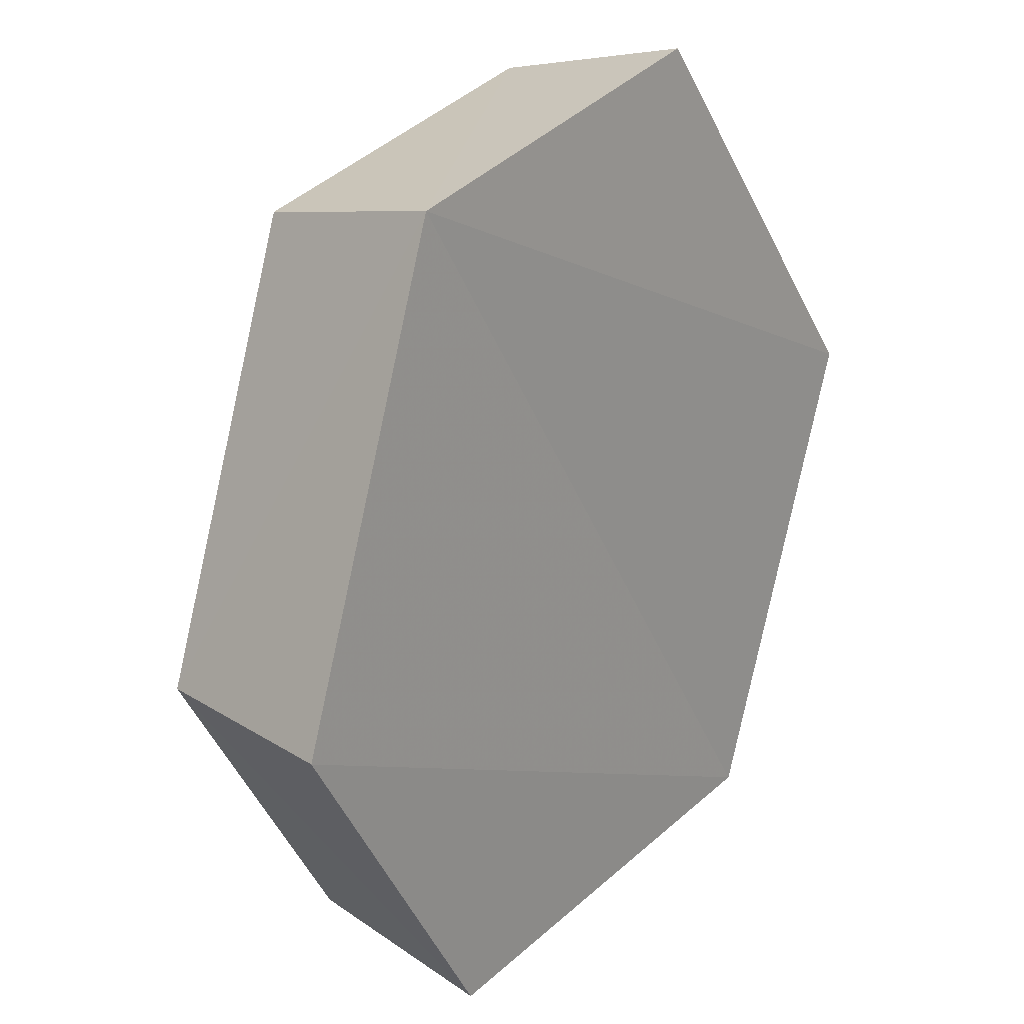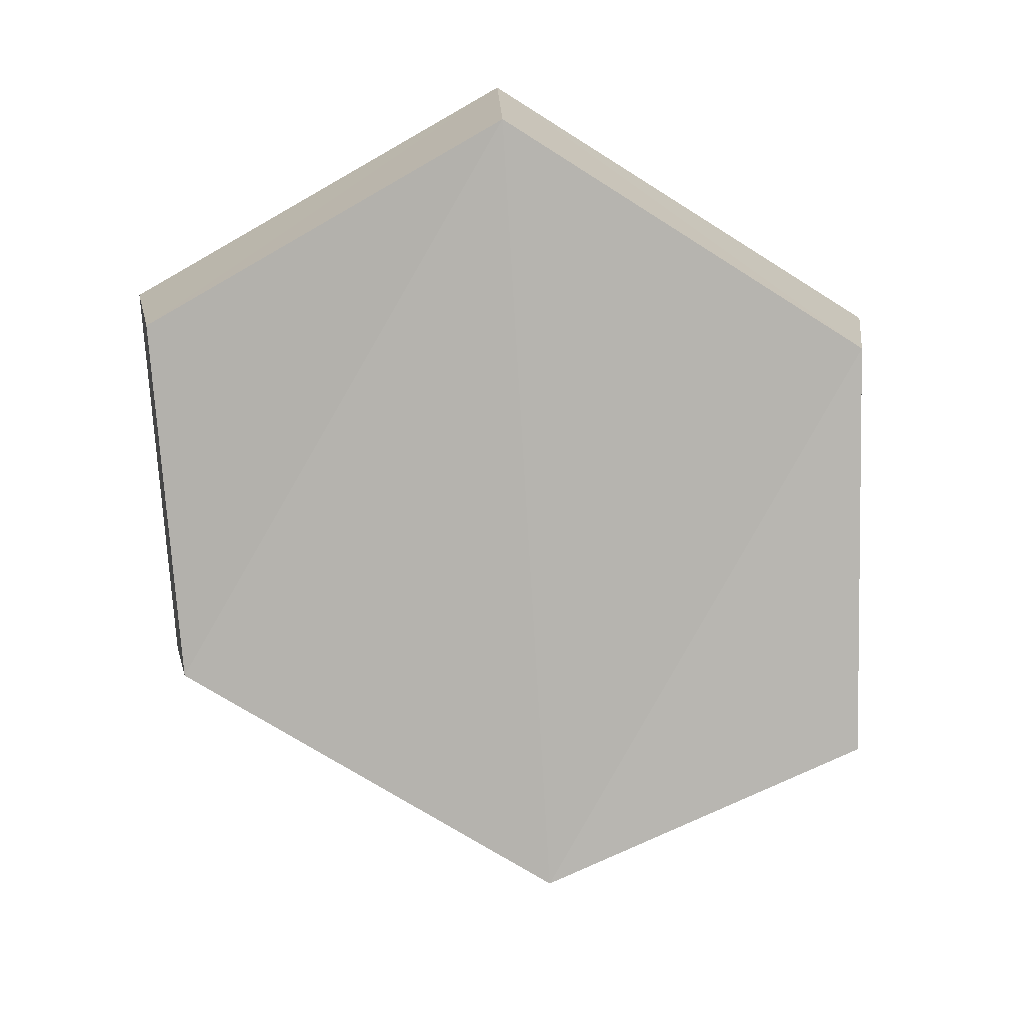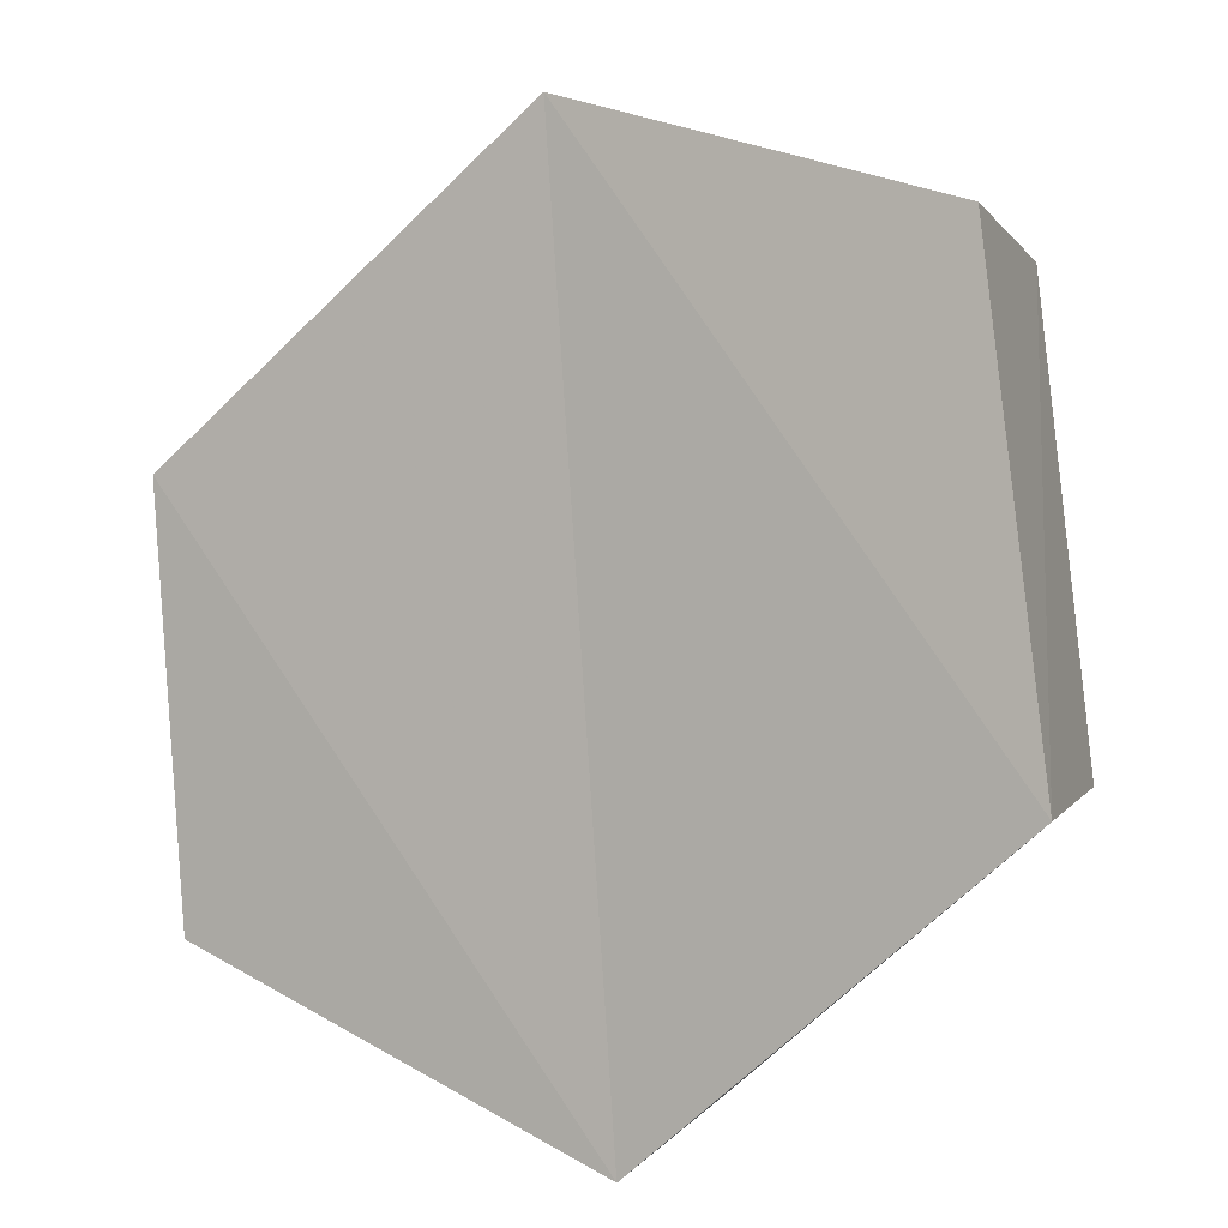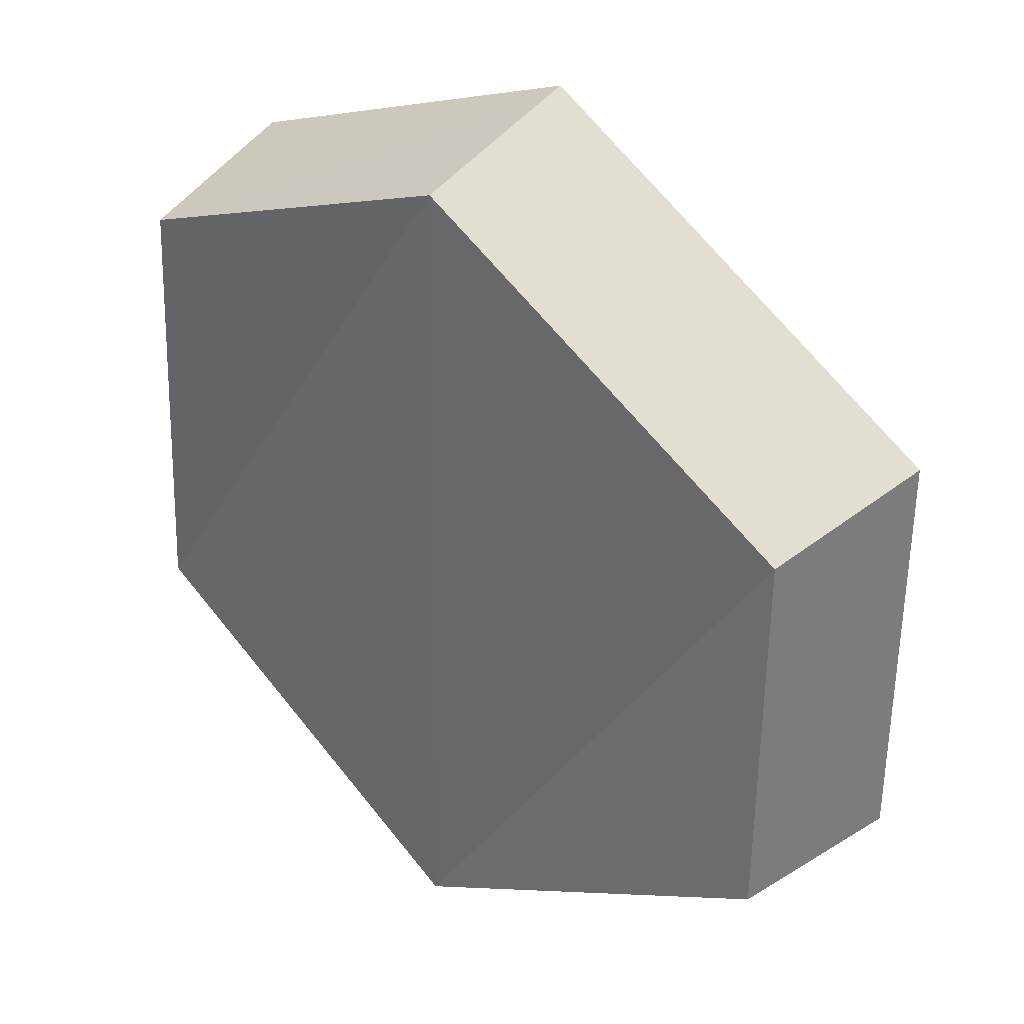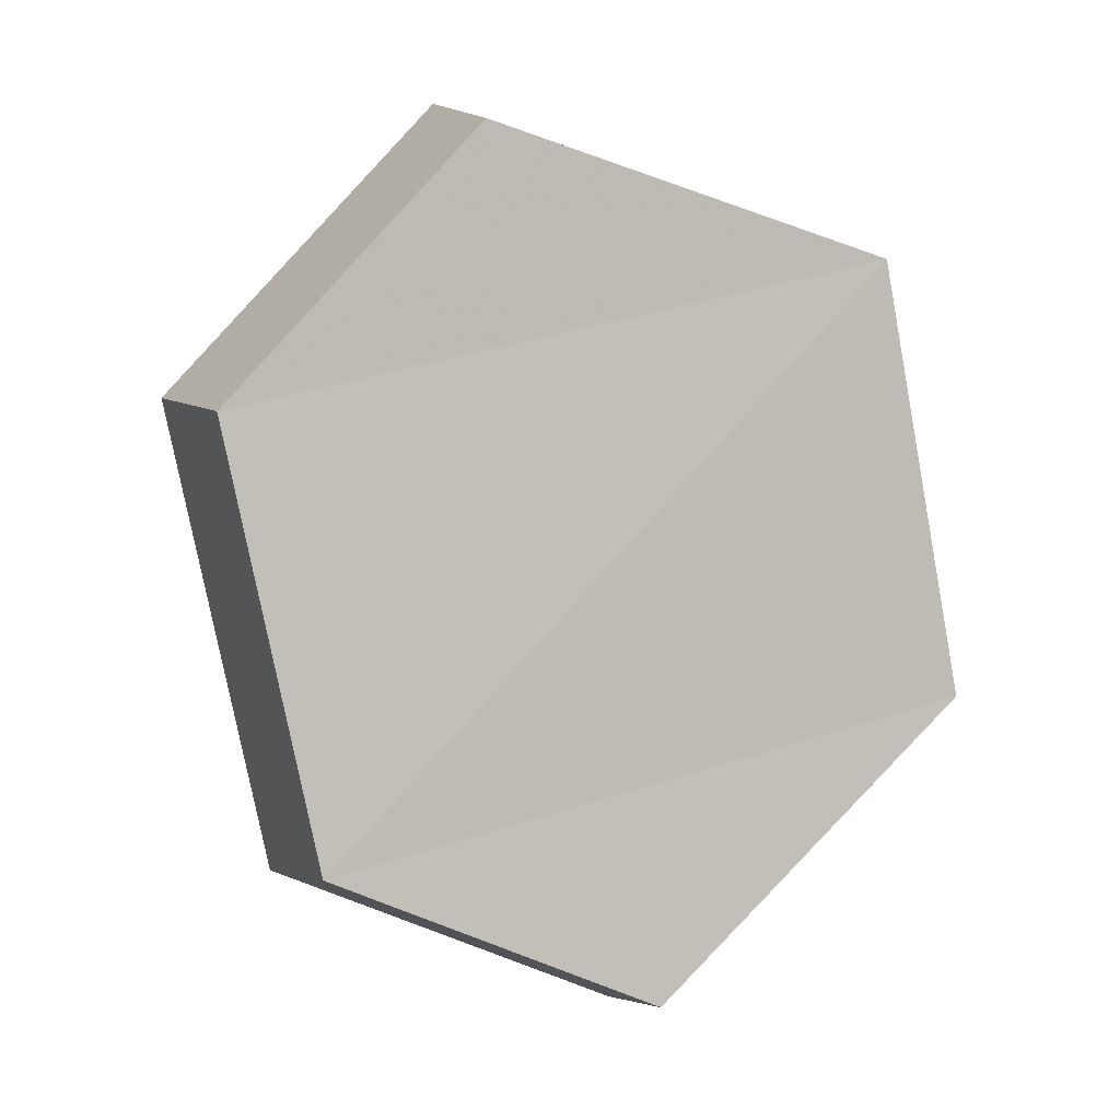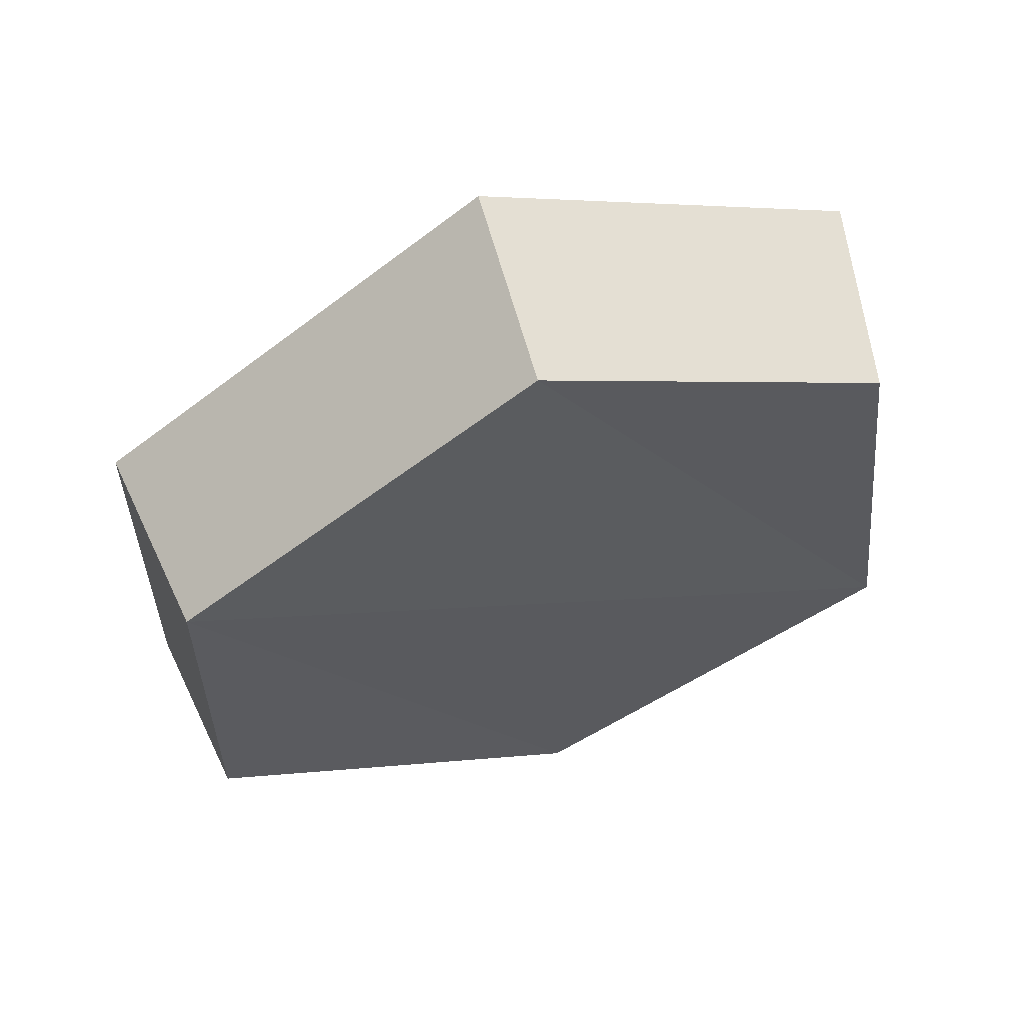
<metadata>
{"format":"obj","ext":"obj","renderer":"f3d","projection":"perspective","resolution":1024,"background":"white","views":[{"elev":45.9,"azim":-61.3,"up":"+Y"},{"elev":-62.6,"azim":15.6,"up":"+Z"},{"elev":20.1,"azim":22.5,"up":"+Y"},{"elev":12.0,"azim":-148.4,"up":"+Y"},{"elev":-75.5,"azim":-32.6,"up":"+Z"},{"elev":-41.0,"azim":-96.5,"up":"+Z"}]}
</metadata>
<code>
g object_1
v 1.094 0.3418 0.3912
v 1.092 0.3341 0.3627
v 1.077 0.3907 0.3428
v 1.077 0.4032 0.3695
v 1.077 0.4032 0.3695
v 1.077 0.3907 0.3428
v 1.026 0.3969 0.335
v 1.022 0.41 0.3611
v 1.022 0.41 0.3611
v 1.026 0.3969 0.335
v 0.9808 0.3513 0.3448
v 0.9727 0.3604 0.3716
v 0.9727 0.3604 0.3716
v 0.9808 0.3513 0.3448
v 0.9907 0.3006 0.3595
v 0.9835 0.3053 0.3877
v 0.9835 0.3053 0.3877
v 0.9907 0.3006 0.3595
v 1.049 0.2876 0.3701
v 1.047 0.2912 0.3992
v 1.047 0.2912 0.3992
v 1.049 0.2876 0.3701
v 1.092 0.3341 0.3627
v 1.094 0.3418 0.3912
v 0.9835 0.3053 0.3877
v 1.047 0.2912 0.3992
v 1.022 0.41 0.3611
v 0.9727 0.3604 0.3716
v 1.022 0.41 0.3611
v 1.047 0.2912 0.3992
v 1.094 0.3418 0.3912
v 1.077 0.4032 0.3695
v 0.9907 0.3006 0.3595
v 0.9808 0.3513 0.3448
v 1.026 0.3969 0.335
v 1.049 0.2876 0.3701
v 1.026 0.3969 0.335
v 1.077 0.3907 0.3428
v 1.092 0.3341 0.3627
v 1.049 0.2876 0.3701
f 1 2 3
f 5 6 8
f 9 10 11
f 13 14 16
f 17 18 20
f 21 22 23
f 25 26 28
f 29 30 31
f 33 34 36
f 37 38 39
f 1 3 4
f 6 7 8
f 9 11 12
f 14 15 16
f 18 19 20
f 21 23 24
f 26 27 28
f 29 31 32
f 34 35 36
f 37 39 40

</code>
